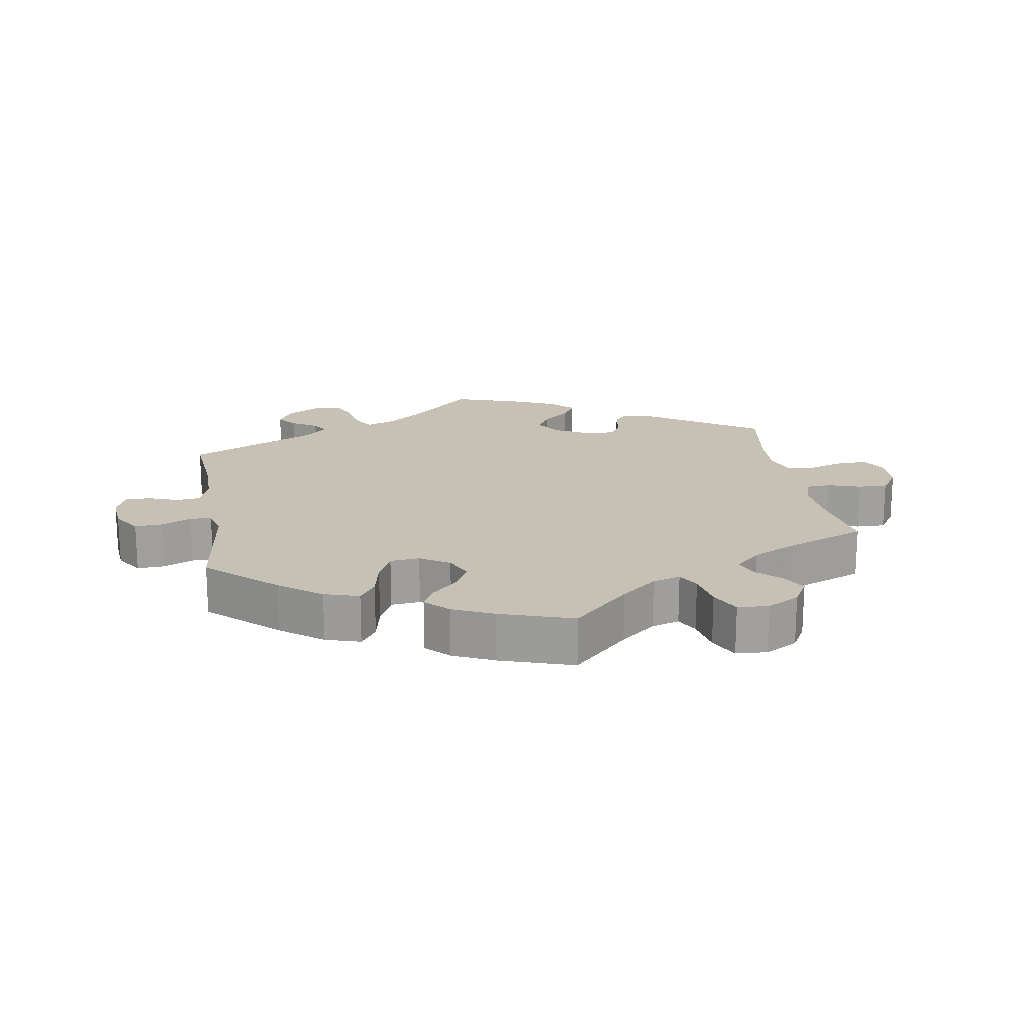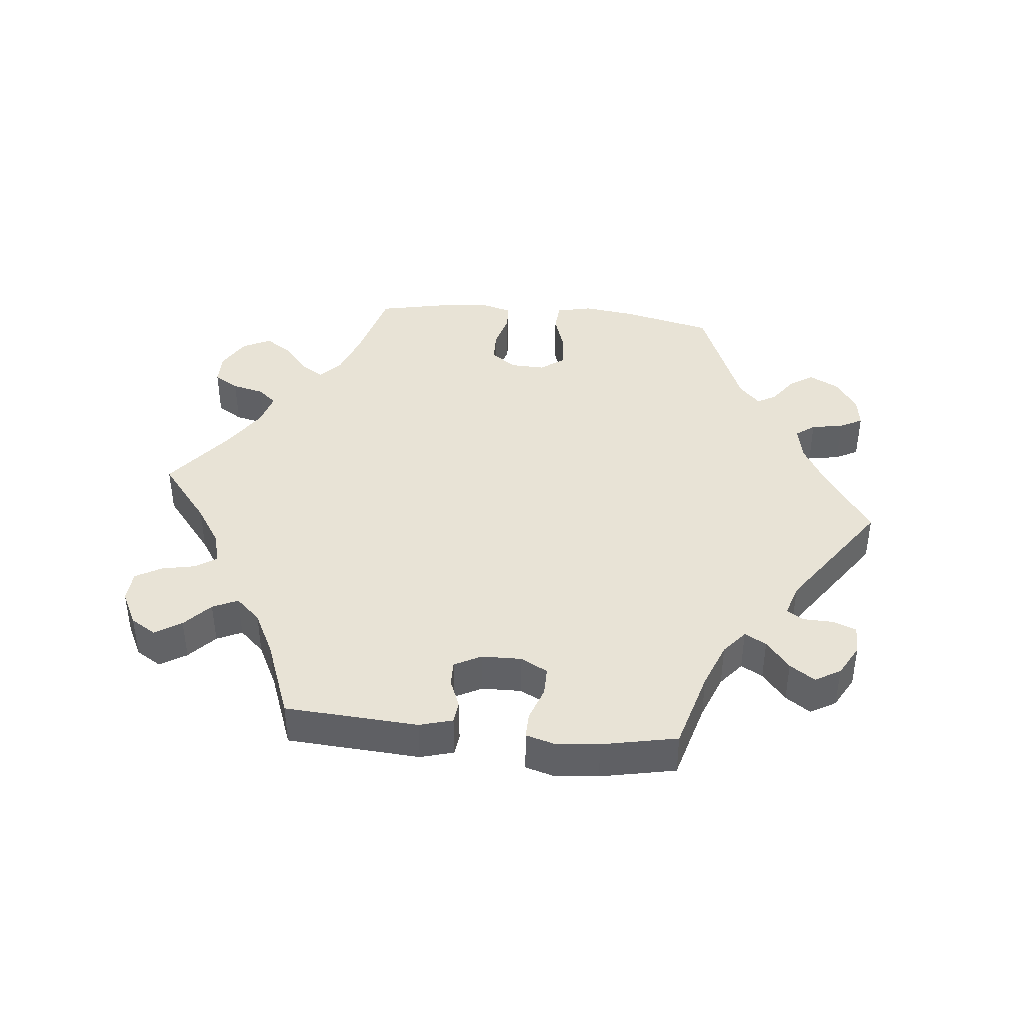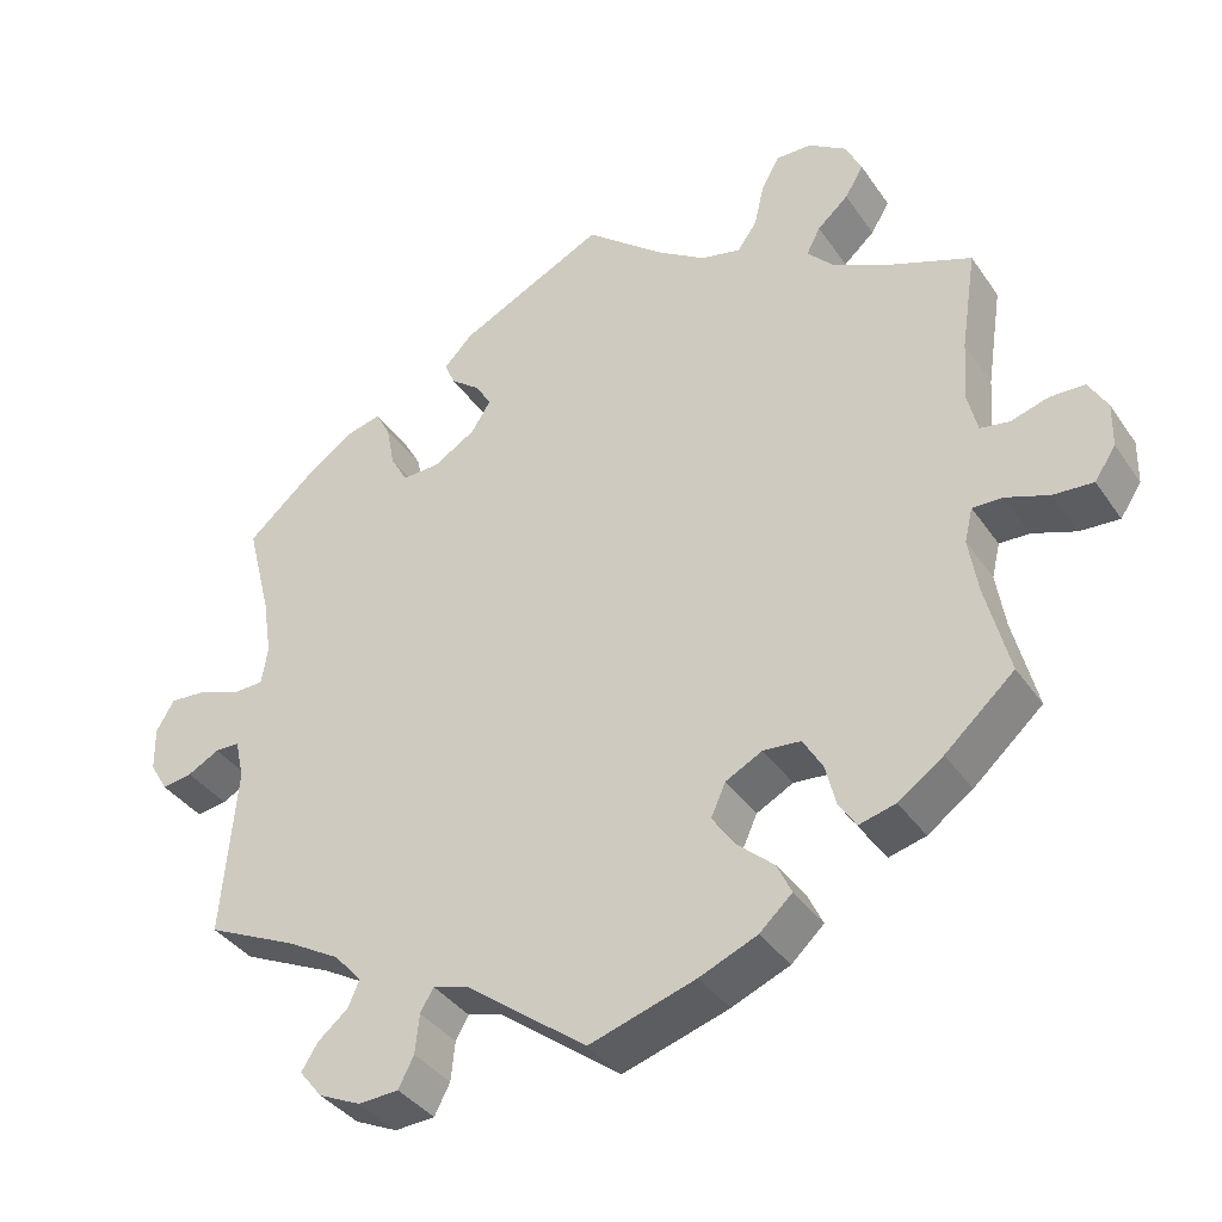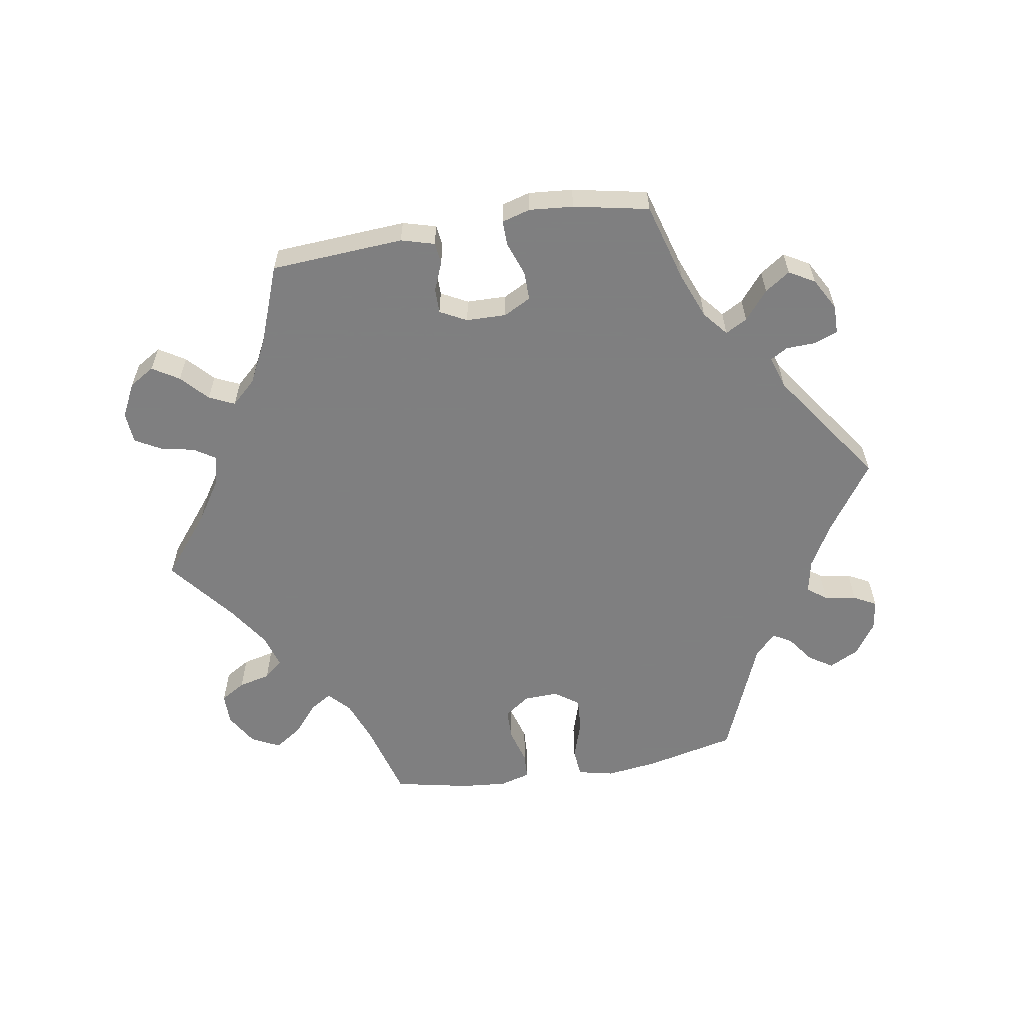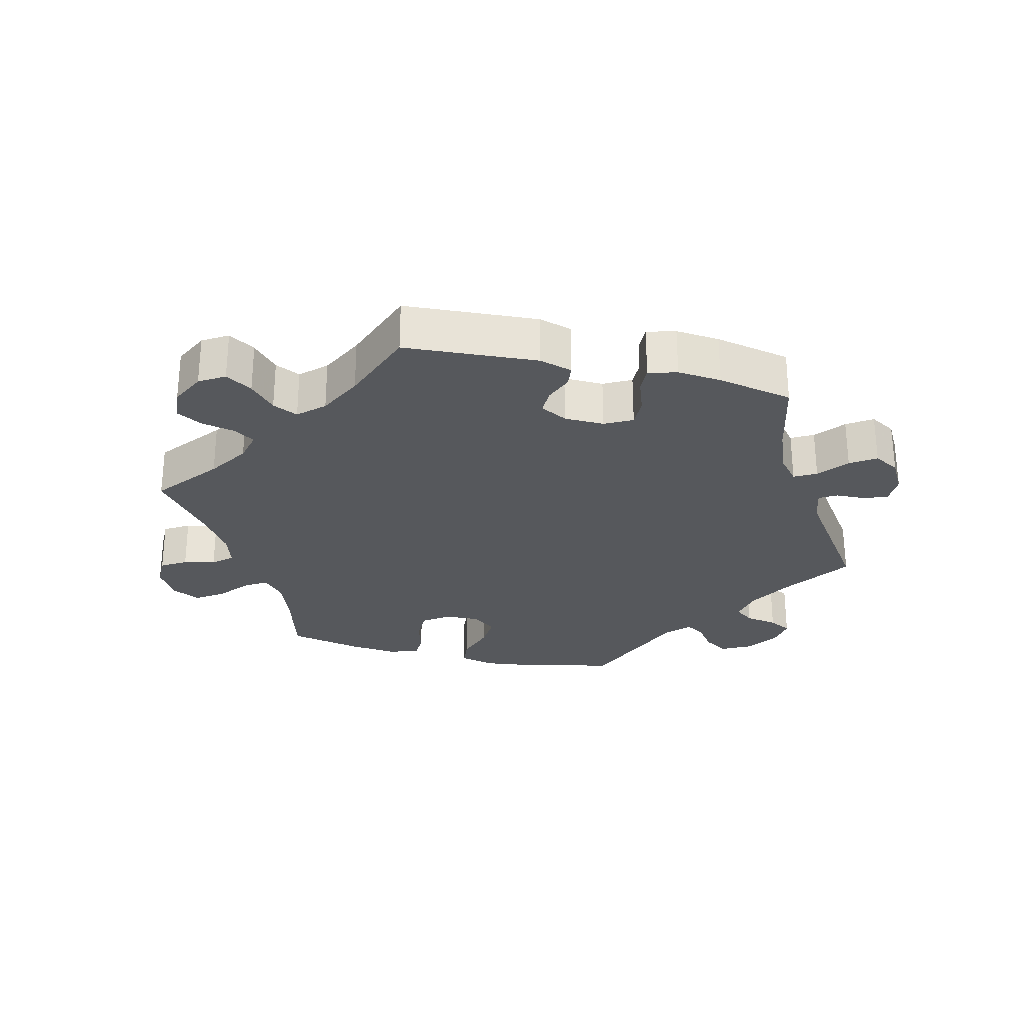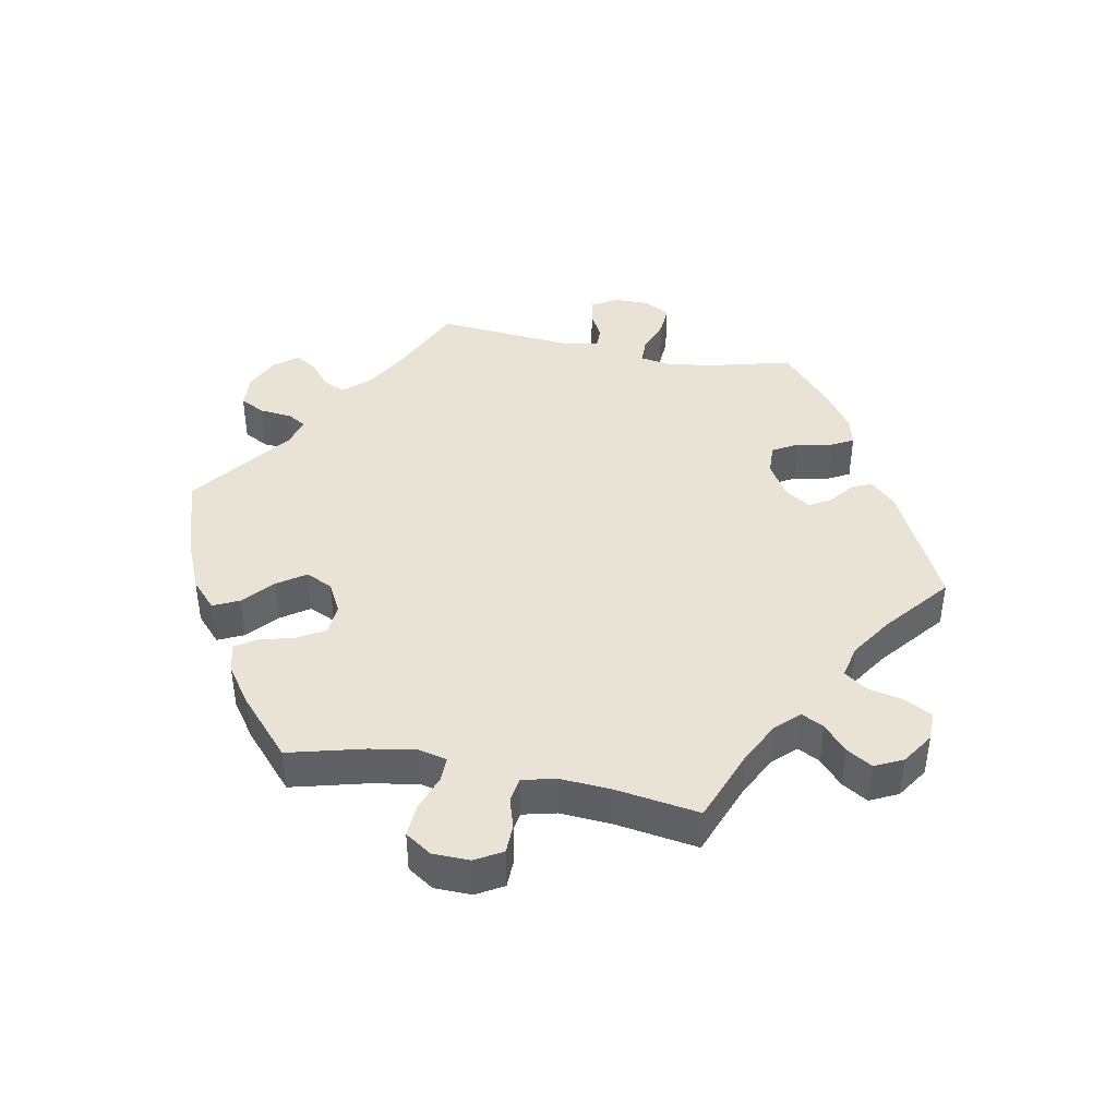
<metadata>
{"format":"obj","ext":"obj","renderer":"f3d","projection":"perspective","resolution":1024,"background":"white","views":[{"elev":18.6,"azim":-129.4,"up":"+Y"},{"elev":41.6,"azim":35.9,"up":"+Y"},{"elev":-37.4,"azim":-149.6,"up":"+Z"},{"elev":-59.9,"azim":39.6,"up":"+Y"},{"elev":-28.0,"azim":16.5,"up":"+Y"},{"elev":42.2,"azim":-79.2,"up":"+Y"}]}
</metadata>
<code>
v 0.179 0.07 0.489
v 0.215 0.07 0.452
v 0.202 0.07 0.422
v 0.166 0.07 0.394
v 0.147 0.07 0.362
v 0.171 0.07 0.324
v 0.222 0.07 0.293
v 0.268 0.07 0.291
v 0.289 0.07 0.328
v 0.299 0.07 0.381
v 0.317 0.07 0.414
v 0.36 0.07 0.403
v 0.414 0.07 0.365
v 0.5 0.07 0.289
v 0.47 0.07 0.17
v 0.459 0.07 0.098
v 0.467 0.07 0.051
v 0.504 0.07 0.05
v 0.556 0.07 0.069
v 0.601 0.07 0.072
v 0.623 0.07 0.034
v 0.622 0.07 -0.02
v 0.6 0.07 -0.057
v 0.563 0.07 -0.051
v 0.524 0.07 -0.03
v 0.494 0.07 -0.03
v 0.483 0.07 -0.079
v 0.501 0.07 -0.288
v 0.389 0.07 -0.34
v 0.325 0.07 -0.377
v 0.291 0.07 -0.415
v 0.305 0.07 -0.447
v 0.342 0.07 -0.478
v 0.362 0.07 -0.51
v 0.334 0.07 -0.545
v 0.282 0.07 -0.569
v 0.233 0.07 -0.566
v 0.214 0.07 -0.529
v 0.209 0.07 -0.481
v 0.193 0.07 -0.453
v 0.15 0.07 -0.465
v 0.001 0.07 -0.578
v -0.129 0.07 -0.537
v -0.2 0.07 -0.507
v -0.24 0.07 -0.47
v -0.222 0.07 -0.432
v -0.177 0.07 -0.392
v -0.149 0.07 -0.351
v -0.167 0.07 -0.311
v -0.212 0.07 -0.287
v -0.258 0.07 -0.291
v -0.282 0.07 -0.331
v -0.295 0.07 -0.383
v -0.316 0.07 -0.415
v -0.361 0.07 -0.403
v -0.416 0.07 -0.364
v -0.501 0.07 -0.288
v -0.472 0.07 -0.175
v -0.461 0.07 -0.107
v -0.471 0.07 -0.065
v -0.508 0.07 -0.066
v -0.561 0.07 -0.085
v -0.61 0.07 -0.088
v -0.636 0.07 -0.049
v -0.637 0.07 0.006
v -0.614 0.07 0.046
v -0.571 0.07 0.047
v -0.525 0.07 0.033
v -0.489 0.07 0.039
v -0.477 0.07 0.089
v -0.482 0.07 0.164
v -0.501 0.07 0.289
v -0.392 0.07 0.331
v -0.329 0.07 0.363
v -0.297 0.07 0.397
v -0.314 0.07 0.43
v -0.352 0.07 0.464
v -0.375 0.07 0.502
v -0.355 0.07 0.544
v -0.308 0.07 0.575
v -0.264 0.07 0.576
v -0.242 0.07 0.535
v -0.23 0.07 0.482
v -0.206 0.07 0.448
v -0.157 0.07 0.459
v -0.096 0.07 0.499
v 0 0.07 0.578
v 0.179 0 0.489
v 0.215 0 0.452
v 0.202 0 0.422
v 0.166 0 0.394
v 0.147 0 0.362
v 0.171 0 0.324
v 0.222 0 0.293
v 0.268 0 0.291
v 0.289 0 0.328
v 0.299 0 0.381
v 0.317 0 0.414
v 0.36 0 0.403
v 0.414 0 0.365
v 0.5 0 0.289
v 0.47 0 0.17
v 0.459 0 0.098
v 0.467 0 0.051
v 0.504 0 0.05
v 0.556 0 0.069
v 0.601 0 0.072
v 0.623 0 0.034
v 0.622 0 -0.02
v 0.6 0 -0.057
v 0.563 0 -0.051
v 0.524 0 -0.03
v 0.494 0 -0.03
v 0.483 0 -0.079
v 0.501 0 -0.288
v 0.389 0 -0.34
v 0.325 0 -0.377
v 0.291 0 -0.415
v 0.305 0 -0.447
v 0.342 0 -0.478
v 0.362 0 -0.51
v 0.334 0 -0.545
v 0.282 0 -0.569
v 0.233 0 -0.566
v 0.214 0 -0.529
v 0.209 0 -0.481
v 0.193 0 -0.453
v 0.15 0 -0.465
v 0.001 0 -0.578
v -0.129 0 -0.537
v -0.2 0 -0.507
v -0.24 0 -0.47
v -0.222 0 -0.432
v -0.177 0 -0.392
v -0.149 0 -0.351
v -0.167 0 -0.311
v -0.212 0 -0.287
v -0.258 0 -0.291
v -0.282 0 -0.331
v -0.295 0 -0.383
v -0.316 0 -0.415
v -0.361 0 -0.403
v -0.416 0 -0.364
v -0.501 0 -0.288
v -0.472 0 -0.175
v -0.461 0 -0.107
v -0.471 0 -0.065
v -0.508 0 -0.066
v -0.561 0 -0.085
v -0.61 0 -0.088
v -0.636 0 -0.049
v -0.637 0 0.006
v -0.614 0 0.046
v -0.571 0 0.047
v -0.525 0 0.033
v -0.489 0 0.039
v -0.477 0 0.089
v -0.482 0 0.164
v -0.501 0 0.289
v -0.392 0 0.331
v -0.329 0 0.363
v -0.297 0 0.397
v -0.314 0 0.43
v -0.352 0 0.464
v -0.375 0 0.502
v -0.355 0 0.544
v -0.308 0 0.575
v -0.264 0 0.576
v -0.242 0 0.535
v -0.23 0 0.482
v -0.206 0 0.448
v -0.157 0 0.459
v -0.096 0 0.499
v 0 0 0.578
f 86 87 1 2
f 85 86 2 3
f 84 85 3 4
f 80 81 82 83
f 80 83 84
f 79 80 84
f 76 77 78 79
f 75 76 79 84
f 74 75 84 4
f 71 72 73
f 70 71 73 74
f 69 70 74 4
f 65 66 67 68
f 65 68 69
f 64 65 69
f 61 62 63 64
f 60 61 64 69
f 59 60 69 4
f 55 56 57 58
f 52 53 54 55
f 51 52 55 58
f 50 51 58 59
f 44 45 46 47
f 44 47 48
f 41 42 43 44
f 40 41 44 48
f 36 37 38 39
f 36 39 40
f 35 36 40
f 32 33 34 35
f 31 32 35 40
f 30 31 40 48
f 27 28 29
f 26 27 29 30
f 22 23 24 25
f 22 25 26
f 21 22 26
f 18 19 20 21
f 17 18 21 26
f 12 13 14 15
f 12 15 16
f 9 10 11 12
f 8 9 12 16
f 7 8 16 17
f 59 4 5
f 49 50 59 5
f 6 7 17 26
f 6 26 30 48
f 5 6 48 49
f 89 88 174 173
f 90 89 173 172
f 91 90 172 171
f 170 169 168 167
f 171 170 167
f 171 167 166
f 166 165 164 163
f 171 166 163 162
f 91 171 162 161
f 160 159 158
f 161 160 158 157
f 91 161 157 156
f 155 154 153 152
f 156 155 152
f 156 152 151
f 151 150 149 148
f 156 151 148 147
f 91 156 147 146
f 145 144 143 142
f 142 141 140 139
f 145 142 139 138
f 146 145 138 137
f 134 133 132 131
f 135 134 131
f 131 130 129 128
f 135 131 128 127
f 126 125 124 123
f 127 126 123
f 127 123 122
f 122 121 120 119
f 127 122 119 118
f 135 127 118 117
f 116 115 114
f 117 116 114 113
f 112 111 110 109
f 113 112 109
f 113 109 108
f 108 107 106 105
f 113 108 105 104
f 102 101 100 99
f 103 102 99
f 99 98 97 96
f 103 99 96 95
f 104 103 95 94
f 92 91 146
f 92 146 137 136
f 113 104 94 93
f 135 117 113 93
f 136 135 93 92
f 1 88 89 2
f 2 89 90 3
f 3 90 91 4
f 4 91 92 5
f 5 92 93 6
f 6 93 94 7
f 7 94 95 8
f 8 95 96 9
f 9 96 97 10
f 10 97 98 11
f 11 98 99 12
f 12 99 100 13
f 13 100 101 14
f 14 101 102 15
f 15 102 103 16
f 16 103 104 17
f 17 104 105 18
f 18 105 106 19
f 19 106 107 20
f 20 107 108 21
f 21 108 109 22
f 22 109 110 23
f 23 110 111 24
f 24 111 112 25
f 25 112 113 26
f 26 113 114 27
f 27 114 115 28
f 28 115 116 29
f 29 116 117 30
f 30 117 118 31
f 31 118 119 32
f 32 119 120 33
f 33 120 121 34
f 34 121 122 35
f 35 122 123 36
f 36 123 124 37
f 37 124 125 38
f 38 125 126 39
f 39 126 127 40
f 40 127 128 41
f 41 128 129 42
f 42 129 130 43
f 43 130 131 44
f 44 131 132 45
f 45 132 133 46
f 46 133 134 47
f 47 134 135 48
f 48 135 136 49
f 49 136 137 50
f 50 137 138 51
f 51 138 139 52
f 52 139 140 53
f 53 140 141 54
f 54 141 142 55
f 55 142 143 56
f 56 143 144 57
f 57 144 145 58
f 58 145 146 59
f 59 146 147 60
f 60 147 148 61
f 61 148 149 62
f 62 149 150 63
f 63 150 151 64
f 64 151 152 65
f 65 152 153 66
f 66 153 154 67
f 67 154 155 68
f 68 155 156 69
f 69 156 157 70
f 70 157 158 71
f 71 158 159 72
f 72 159 160 73
f 73 160 161 74
f 74 161 162 75
f 75 162 163 76
f 76 163 164 77
f 77 164 165 78
f 78 165 166 79
f 79 166 167 80
f 80 167 168 81
f 81 168 169 82
f 82 169 170 83
f 83 170 171 84
f 84 171 172 85
f 85 172 173 86
f 86 173 174 87
f 87 174 88 1

</code>
